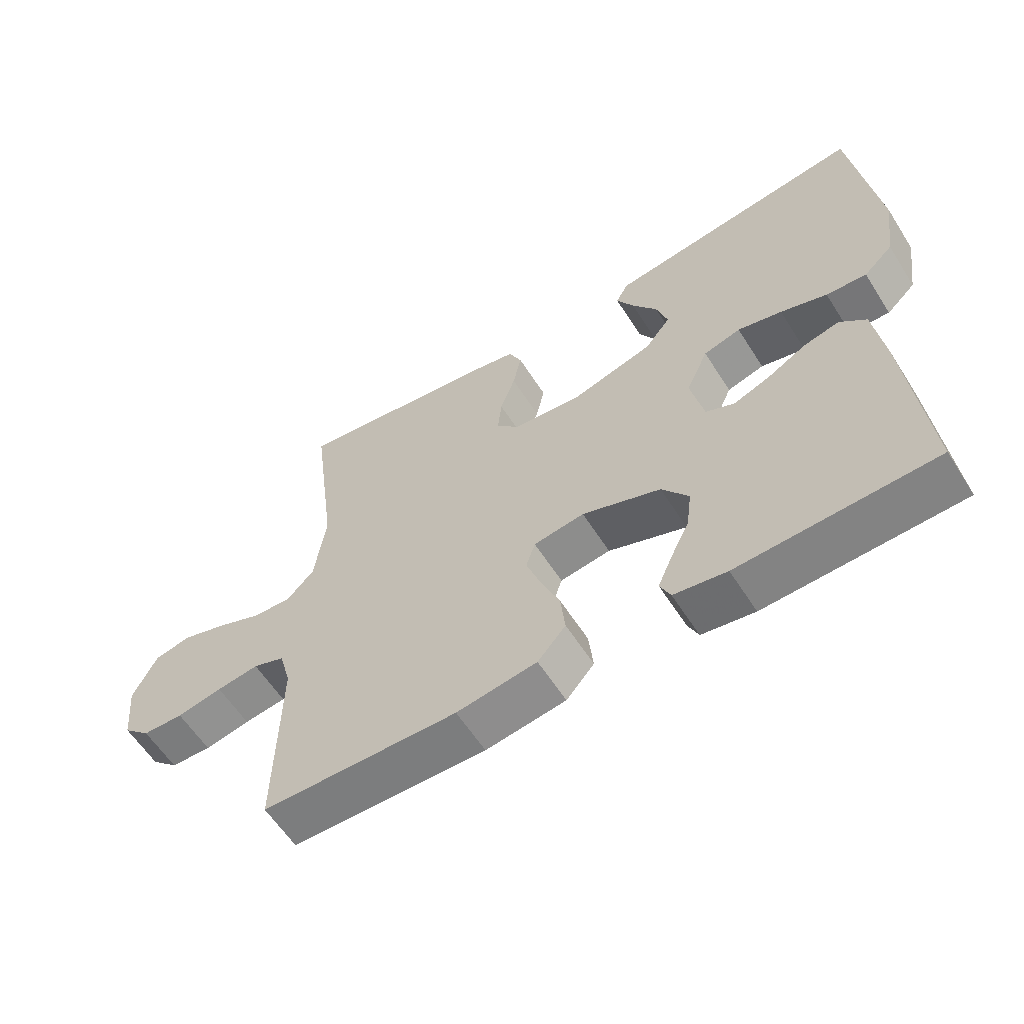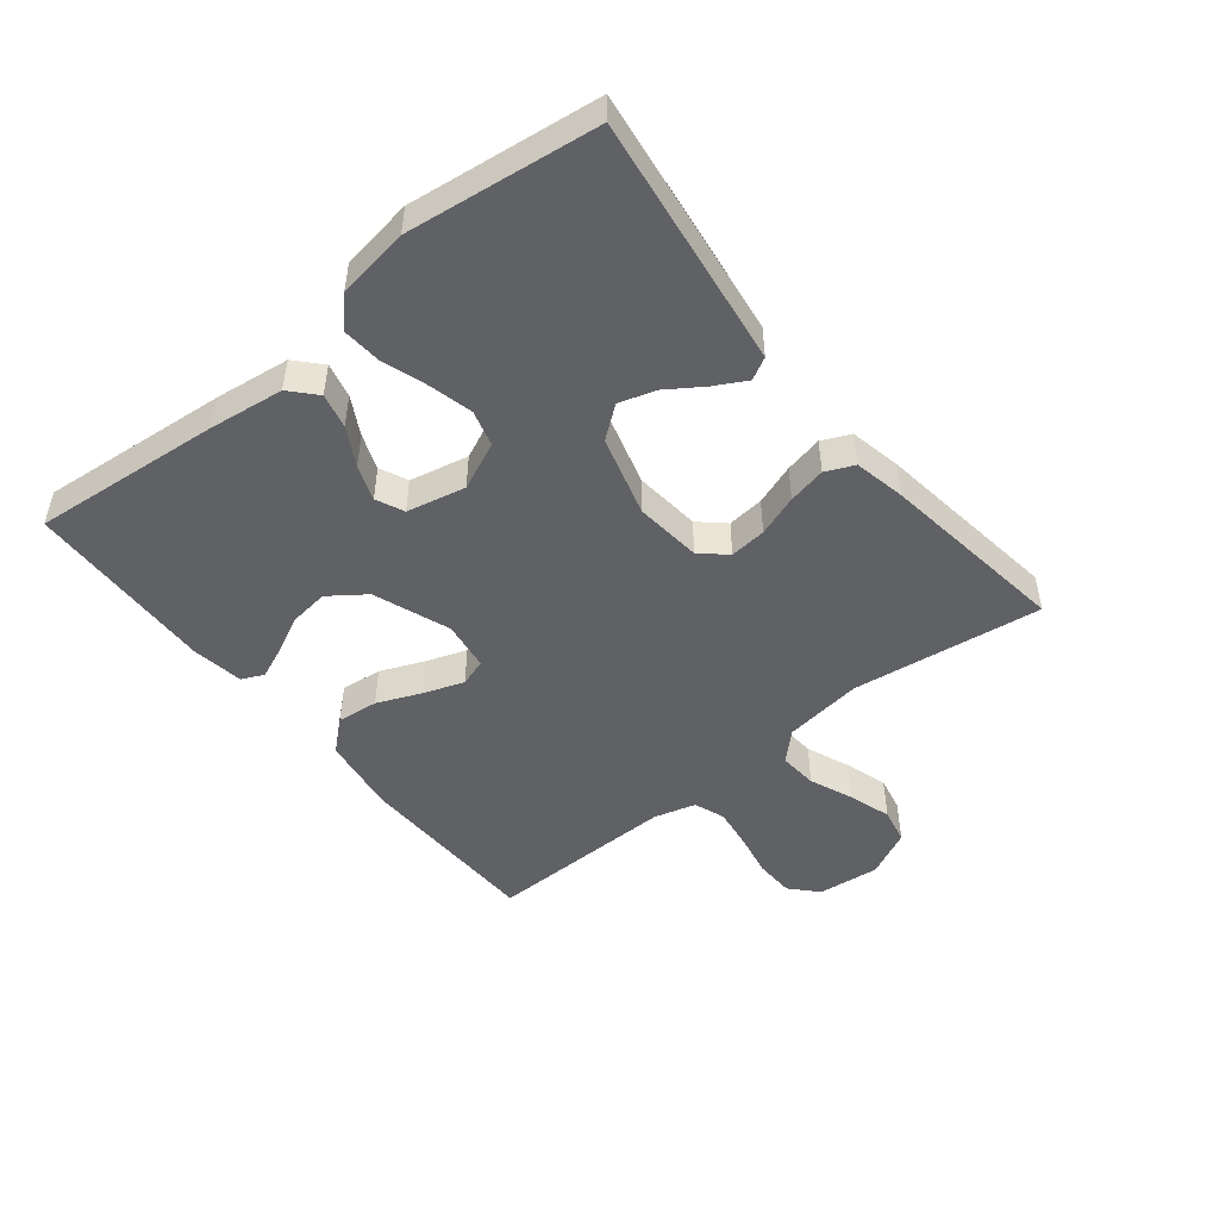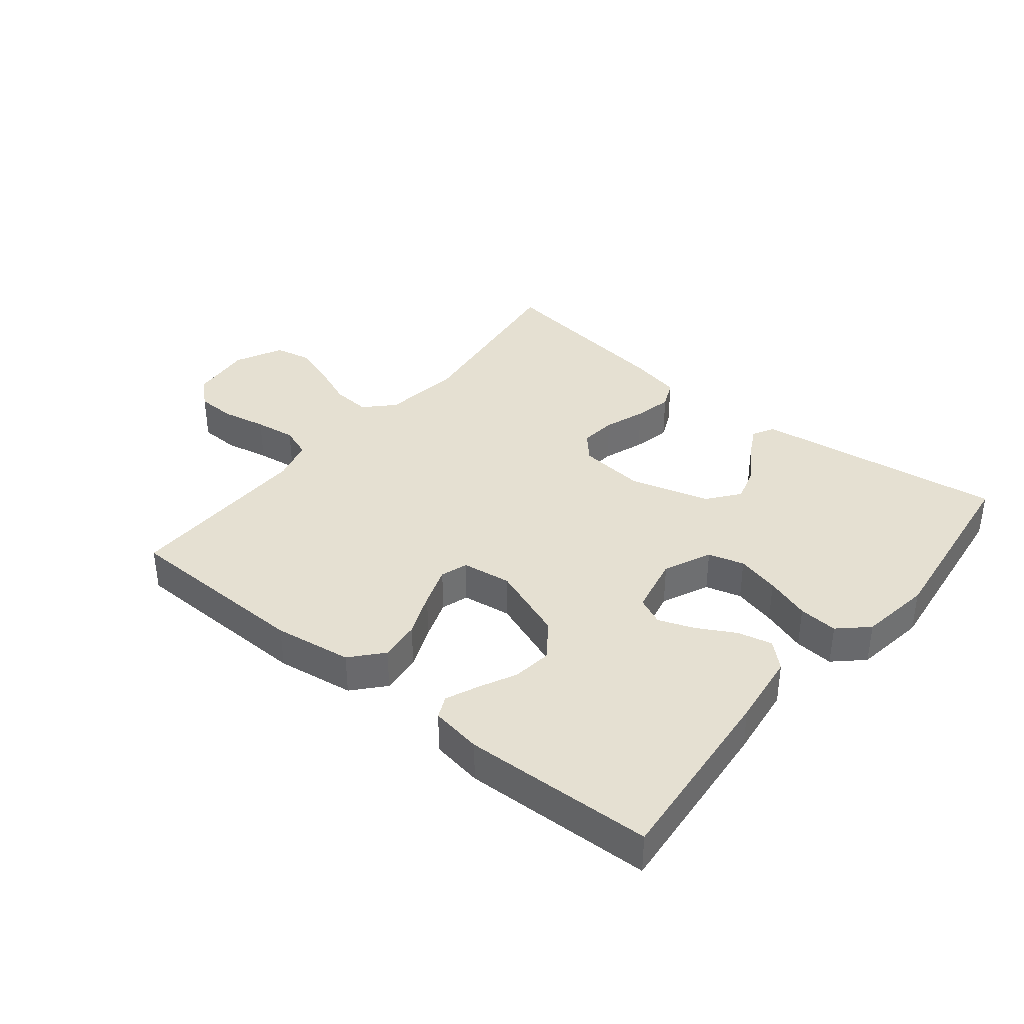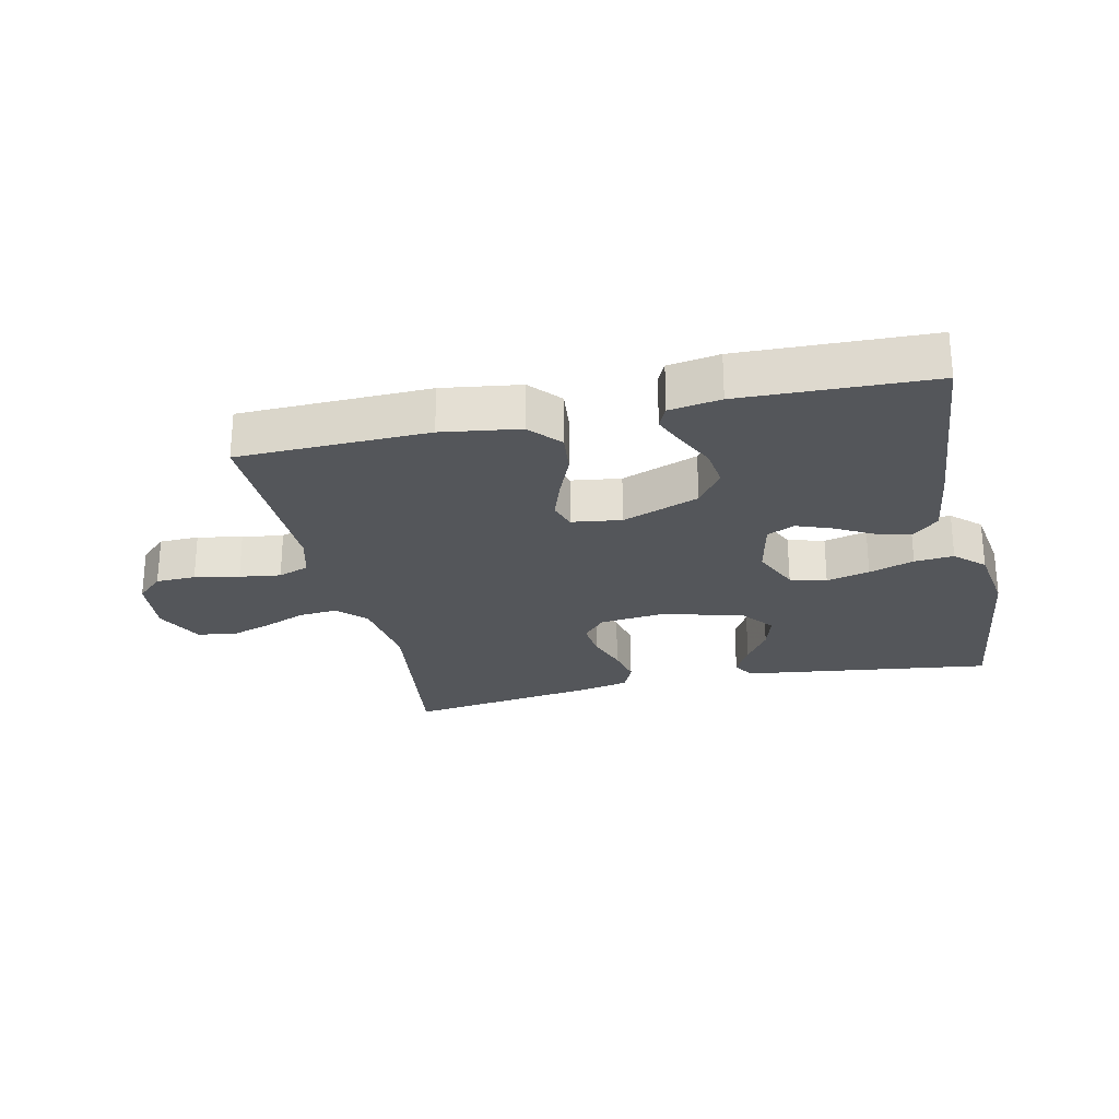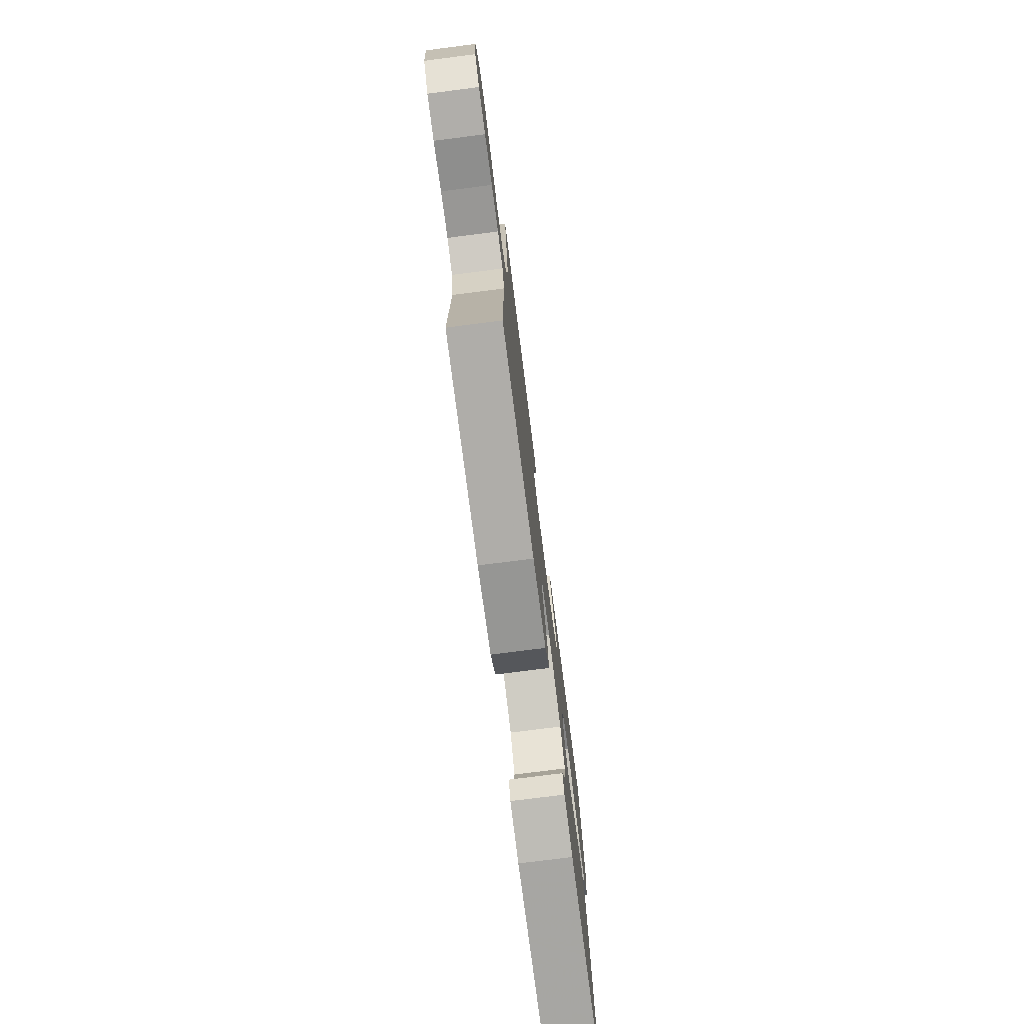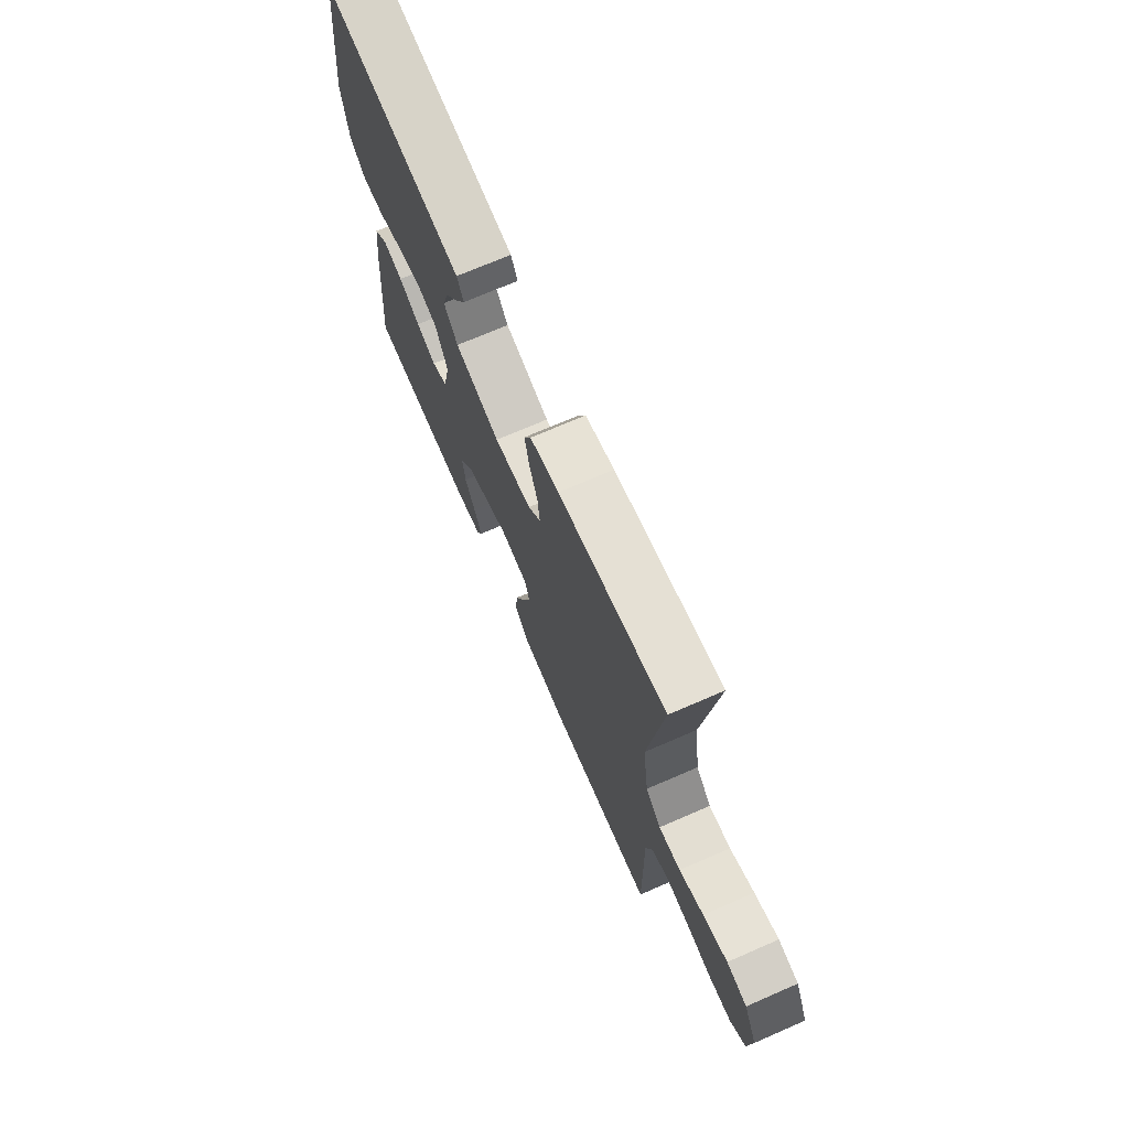
<metadata>
{"format":"obj","ext":"obj","renderer":"f3d","projection":"perspective","resolution":1024,"background":"white","views":[{"elev":-59.8,"azim":-147.6,"up":"+Z"},{"elev":-48.6,"azim":-51.4,"up":"+Y"},{"elev":37.6,"azim":-141.0,"up":"+Y"},{"elev":-25.6,"azim":-167.4,"up":"+Y"},{"elev":-75.9,"azim":97.3,"up":"+Z"},{"elev":71.1,"azim":66.5,"up":"+Z"}]}
</metadata>
<code>
v -0.5 0.07 -0.5
v -0.473 0.07 -0.2
v -0.458 0.07 -0.083
v -0.418 0.07 -0.046
v -0.363 0.07 -0.059
v -0.303 0.07 -0.092
v -0.247 0.07 -0.113
v -0.203 0.07 -0.093
v -0.183 0.07 0
v -0.217 0.07 0.075
v -0.274 0.07 0.091
v -0.342 0.07 0.074
v -0.413 0.07 0.05
v -0.475 0.07 0.045
v -0.52 0.07 0.087
v -0.537 0.07 0.2
v -0.5 0.07 0.5
v -0.2 0.07 0.46
v -0.103 0.07 0.447
v -0.084 0.07 0.412
v -0.111 0.07 0.362
v -0.149 0.07 0.305
v -0.166 0.07 0.248
v -0.127 0.07 0.198
v 0 0.07 0.162
v 0.105 0.07 0.173
v 0.141 0.07 0.213
v 0.135 0.07 0.271
v 0.112 0.07 0.336
v 0.099 0.07 0.396
v 0.119 0.07 0.441
v 0.2 0.07 0.458
v 0.5 0.07 0.5
v 0.461 0.07 0.2
v 0.478 0.07 0.076
v 0.521 0.07 0.032
v 0.582 0.07 0.037
v 0.65 0.07 0.065
v 0.718 0.07 0.087
v 0.775 0.07 0.075
v 0.812 0.07 0
v 0.802 0.07 -0.098
v 0.76 0.07 -0.137
v 0.697 0.07 -0.139
v 0.627 0.07 -0.125
v 0.562 0.07 -0.116
v 0.513 0.07 -0.134
v 0.495 0.07 -0.2
v 0.5 0.07 -0.5
v 0.2 0.07 -0.507
v 0.077 0.07 -0.489
v 0.034 0.07 -0.44
v 0.041 0.07 -0.375
v 0.07 0.07 -0.305
v 0.092 0.07 -0.242
v 0.078 0.07 -0.199
v 0 0.07 -0.188
v -0.121 0.07 -0.233
v -0.162 0.07 -0.29
v -0.154 0.07 -0.352
v -0.125 0.07 -0.411
v -0.103 0.07 -0.462
v -0.119 0.07 -0.497
v -0.2 0.07 -0.51
v -0.5 0 -0.5
v -0.473 0 -0.2
v -0.458 0 -0.083
v -0.418 0 -0.046
v -0.363 0 -0.059
v -0.303 0 -0.092
v -0.247 0 -0.113
v -0.203 0 -0.093
v -0.183 0 0
v -0.217 0 0.075
v -0.274 0 0.091
v -0.342 0 0.074
v -0.413 0 0.05
v -0.475 0 0.045
v -0.52 0 0.087
v -0.537 0 0.2
v -0.5 0 0.5
v -0.2 0 0.46
v -0.103 0 0.447
v -0.084 0 0.412
v -0.111 0 0.362
v -0.149 0 0.305
v -0.166 0 0.248
v -0.127 0 0.198
v 0 0 0.162
v 0.105 0 0.173
v 0.141 0 0.213
v 0.135 0 0.271
v 0.112 0 0.336
v 0.099 0 0.396
v 0.119 0 0.441
v 0.2 0 0.458
v 0.5 0 0.5
v 0.461 0 0.2
v 0.478 0 0.076
v 0.521 0 0.032
v 0.582 0 0.037
v 0.65 0 0.065
v 0.718 0 0.087
v 0.775 0 0.075
v 0.812 0 0
v 0.802 0 -0.098
v 0.76 0 -0.137
v 0.697 0 -0.139
v 0.627 0 -0.125
v 0.562 0 -0.116
v 0.513 0 -0.134
v 0.495 0 -0.2
v 0.5 0 -0.5
v 0.2 0 -0.507
v 0.077 0 -0.489
v 0.034 0 -0.44
v 0.041 0 -0.375
v 0.07 0 -0.305
v 0.092 0 -0.242
v 0.078 0 -0.199
v 0 0 -0.188
v -0.121 0 -0.233
v -0.162 0 -0.29
v -0.154 0 -0.352
v -0.125 0 -0.411
v -0.103 0 -0.462
v -0.119 0 -0.497
v -0.2 0 -0.51
f 60 61 62 63
f 60 63 64 1
f 51 52 53 54
f 51 54 55
f 48 49 50 51
f 47 48 51 55
f 46 47 55 56
f 42 43 44 45
f 42 45 46
f 41 42 46
f 37 38 39 40
f 37 40 41 46
f 31 32 33 34
f 31 34 35
f 28 29 30 31
f 27 28 31 35
f 26 27 35 36
f 19 20 21 22
f 17 18 19 22
f 17 22 23
f 16 17 23 24
f 12 13 14 15
f 11 12 15 16
f 10 11 16 24
f 3 4 5 6
f 3 6 7
f 2 3 7
f 59 60 1 2
f 58 59 2 7
f 57 58 7 8
f 56 57 8 9
f 36 37 46 56
f 25 26 36 56
f 24 25 56
f 9 10 24 56
f 127 126 125 124
f 65 128 127 124
f 118 117 116 115
f 119 118 115
f 115 114 113 112
f 119 115 112 111
f 120 119 111 110
f 109 108 107 106
f 110 109 106
f 110 106 105
f 104 103 102 101
f 110 105 104 101
f 98 97 96 95
f 99 98 95
f 95 94 93 92
f 99 95 92 91
f 100 99 91 90
f 86 85 84 83
f 86 83 82 81
f 87 86 81
f 88 87 81 80
f 79 78 77 76
f 80 79 76 75
f 88 80 75 74
f 70 69 68 67
f 71 70 67
f 71 67 66
f 66 65 124 123
f 71 66 123 122
f 72 71 122 121
f 73 72 121 120
f 120 110 101 100
f 120 100 90 89
f 120 89 88
f 120 88 74 73
f 1 65 66 2
f 2 66 67 3
f 3 67 68 4
f 4 68 69 5
f 5 69 70 6
f 6 70 71 7
f 7 71 72 8
f 8 72 73 9
f 9 73 74 10
f 10 74 75 11
f 11 75 76 12
f 12 76 77 13
f 13 77 78 14
f 14 78 79 15
f 15 79 80 16
f 16 80 81 17
f 17 81 82 18
f 18 82 83 19
f 19 83 84 20
f 20 84 85 21
f 21 85 86 22
f 22 86 87 23
f 23 87 88 24
f 24 88 89 25
f 25 89 90 26
f 26 90 91 27
f 27 91 92 28
f 28 92 93 29
f 29 93 94 30
f 30 94 95 31
f 31 95 96 32
f 32 96 97 33
f 33 97 98 34
f 34 98 99 35
f 35 99 100 36
f 36 100 101 37
f 37 101 102 38
f 38 102 103 39
f 39 103 104 40
f 40 104 105 41
f 41 105 106 42
f 42 106 107 43
f 43 107 108 44
f 44 108 109 45
f 45 109 110 46
f 46 110 111 47
f 47 111 112 48
f 48 112 113 49
f 49 113 114 50
f 50 114 115 51
f 51 115 116 52
f 52 116 117 53
f 53 117 118 54
f 54 118 119 55
f 55 119 120 56
f 56 120 121 57
f 57 121 122 58
f 58 122 123 59
f 59 123 124 60
f 60 124 125 61
f 61 125 126 62
f 62 126 127 63
f 63 127 128 64
f 64 128 65 1

</code>
